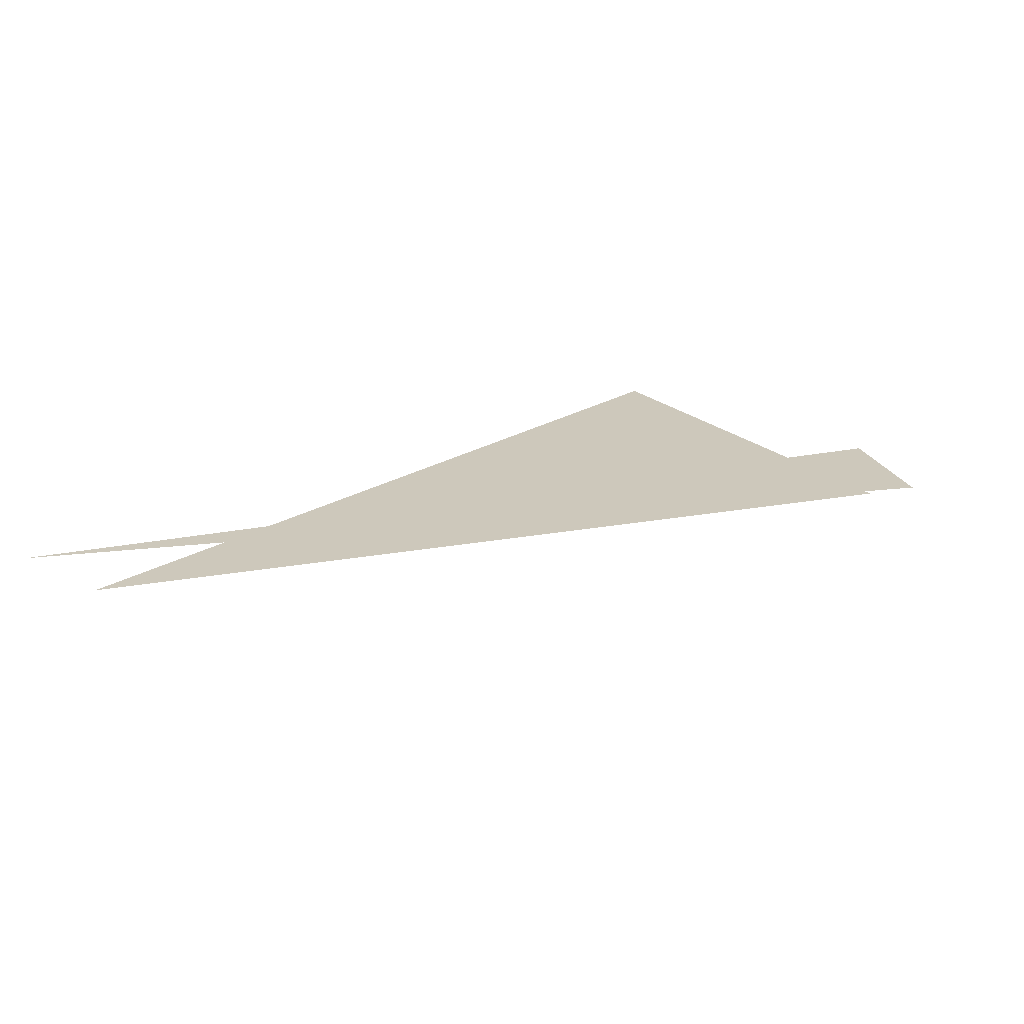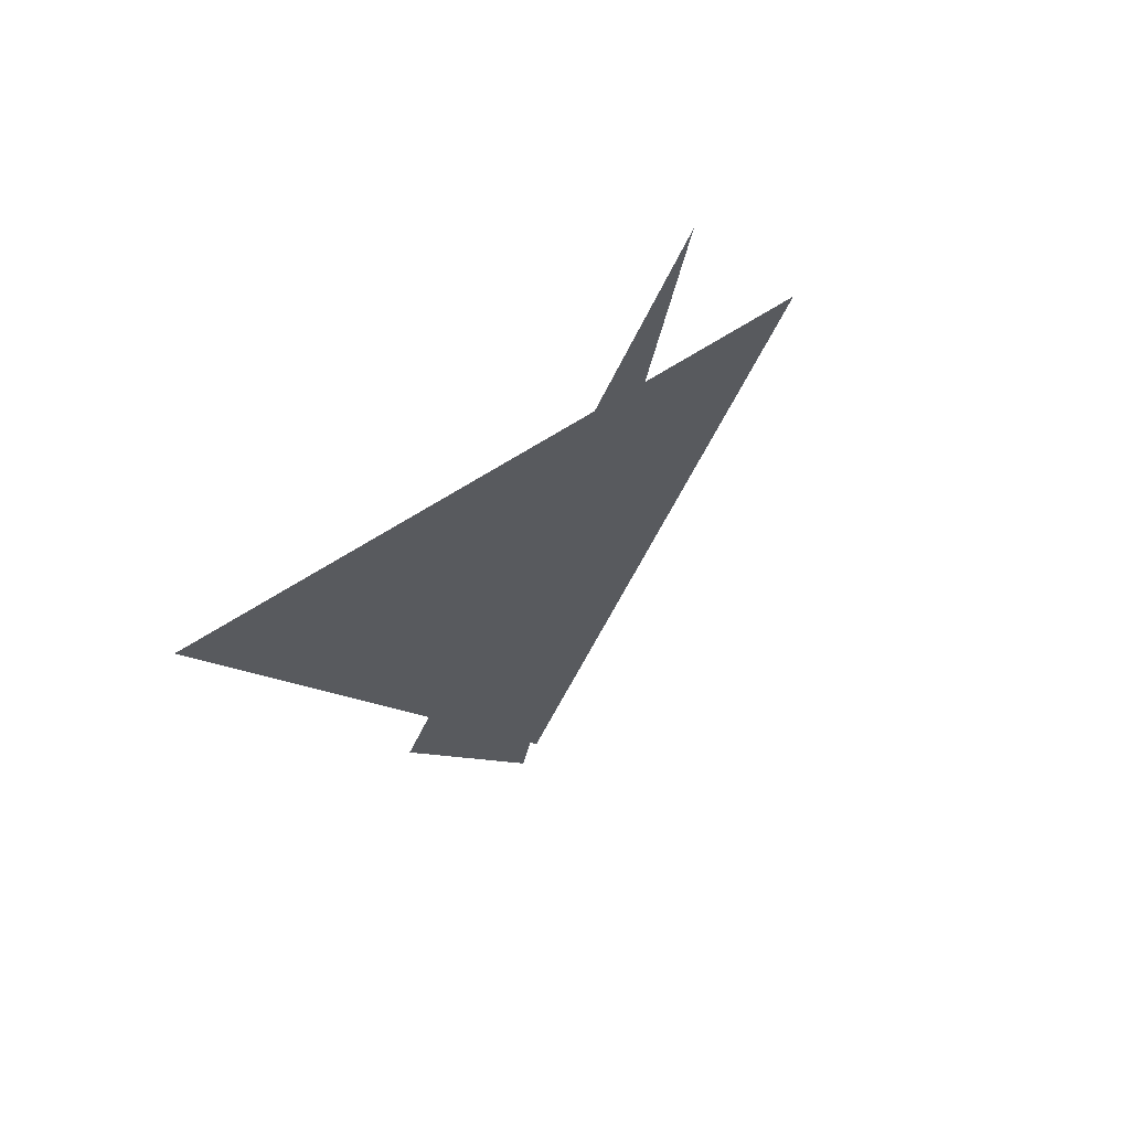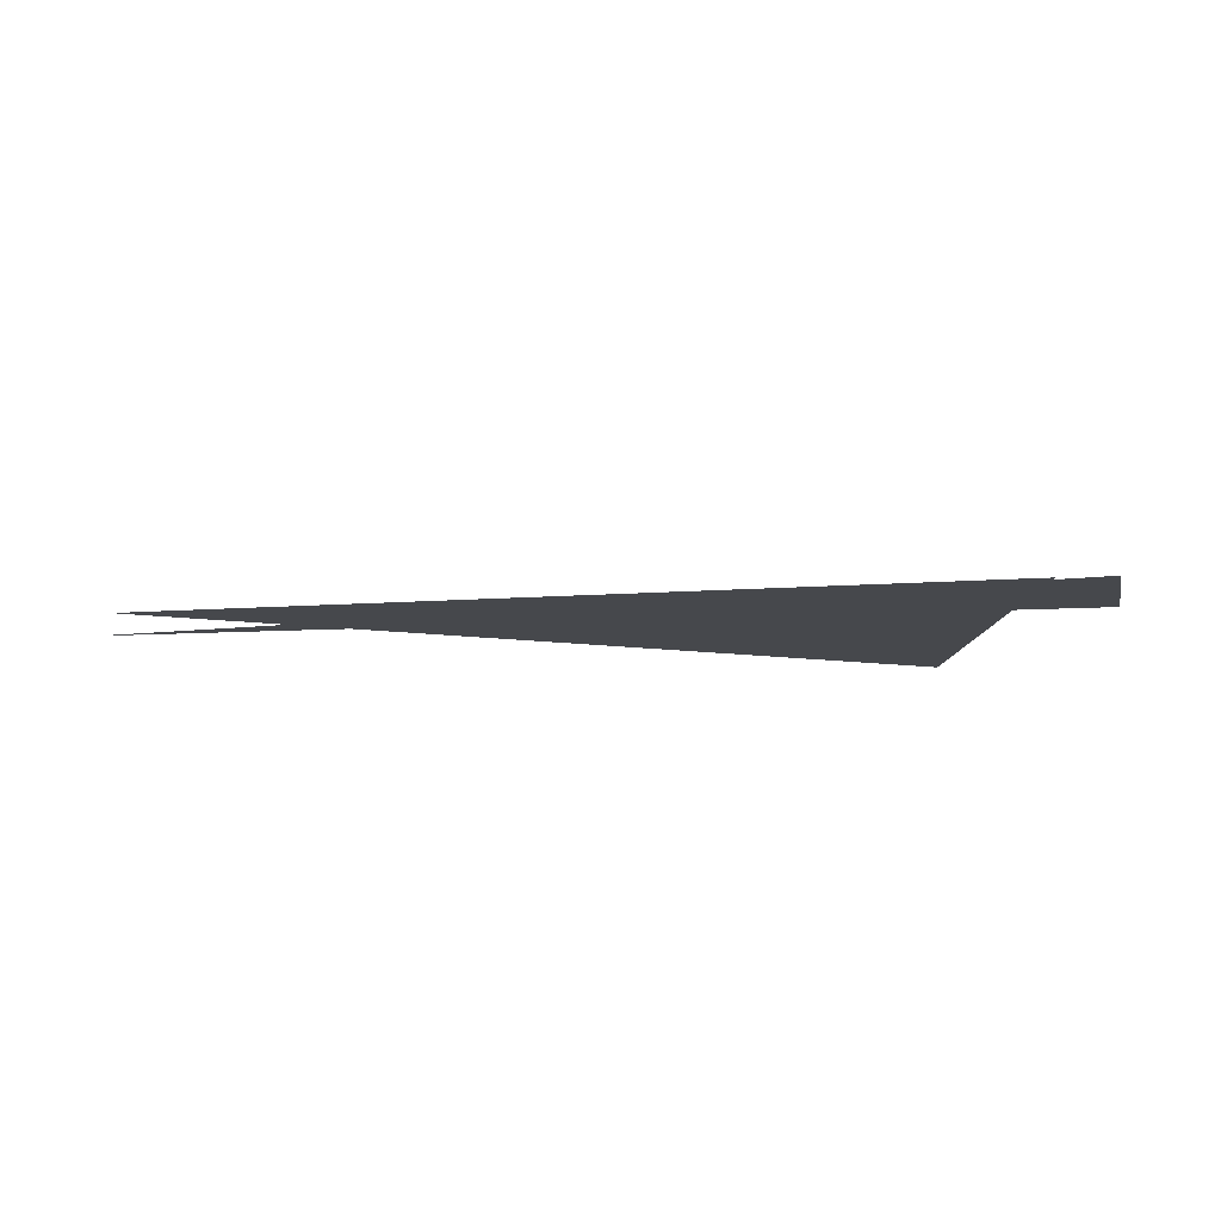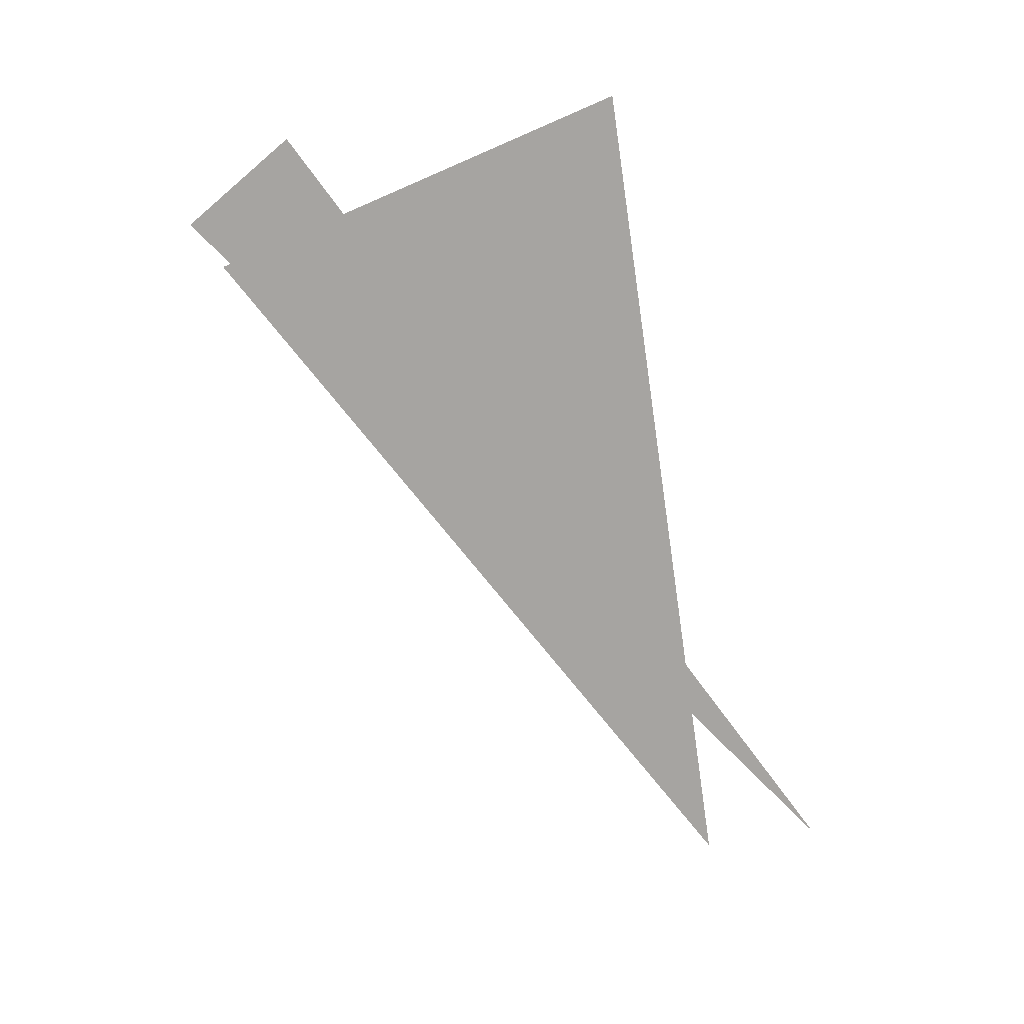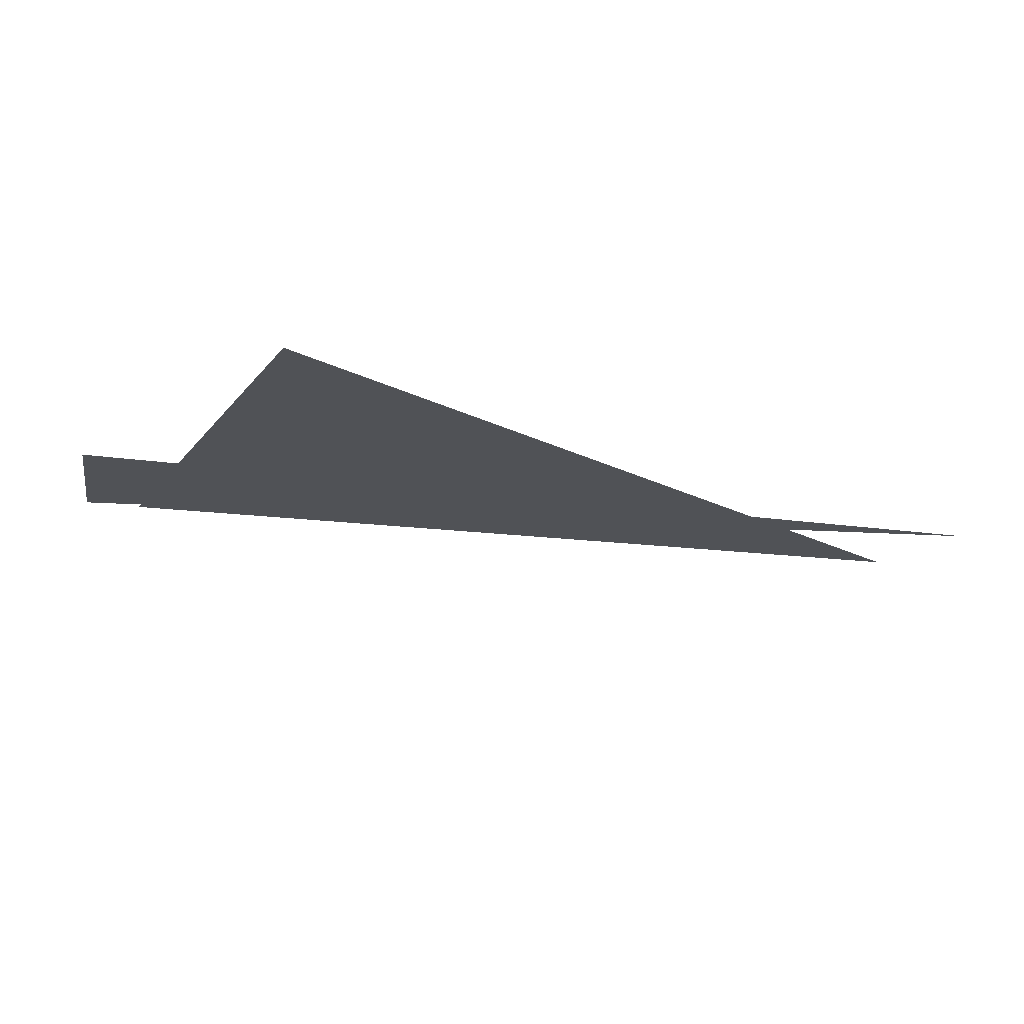
<metadata>
{"format":"obj","ext":"obj","renderer":"f3d","projection":"perspective","resolution":1024,"background":"white","views":[{"elev":21.8,"azim":132.0,"up":"+Z"},{"elev":-31.0,"azim":45.2,"up":"+Z"},{"elev":-11.5,"azim":160.3,"up":"+Z"},{"elev":-73.5,"azim":-81.6,"up":"+Z"},{"elev":-20.8,"azim":-42.3,"up":"+Z"}]}
</metadata>
<code>
v -1.278 7.657 0
v -0.1243 6.819 0
v -1.383 7.488 0
v -0.1243 6.994 0
v -1.374 6.994 0
v -1.207 7.619 0
f 1 2 3
f 4 5 6

</code>
